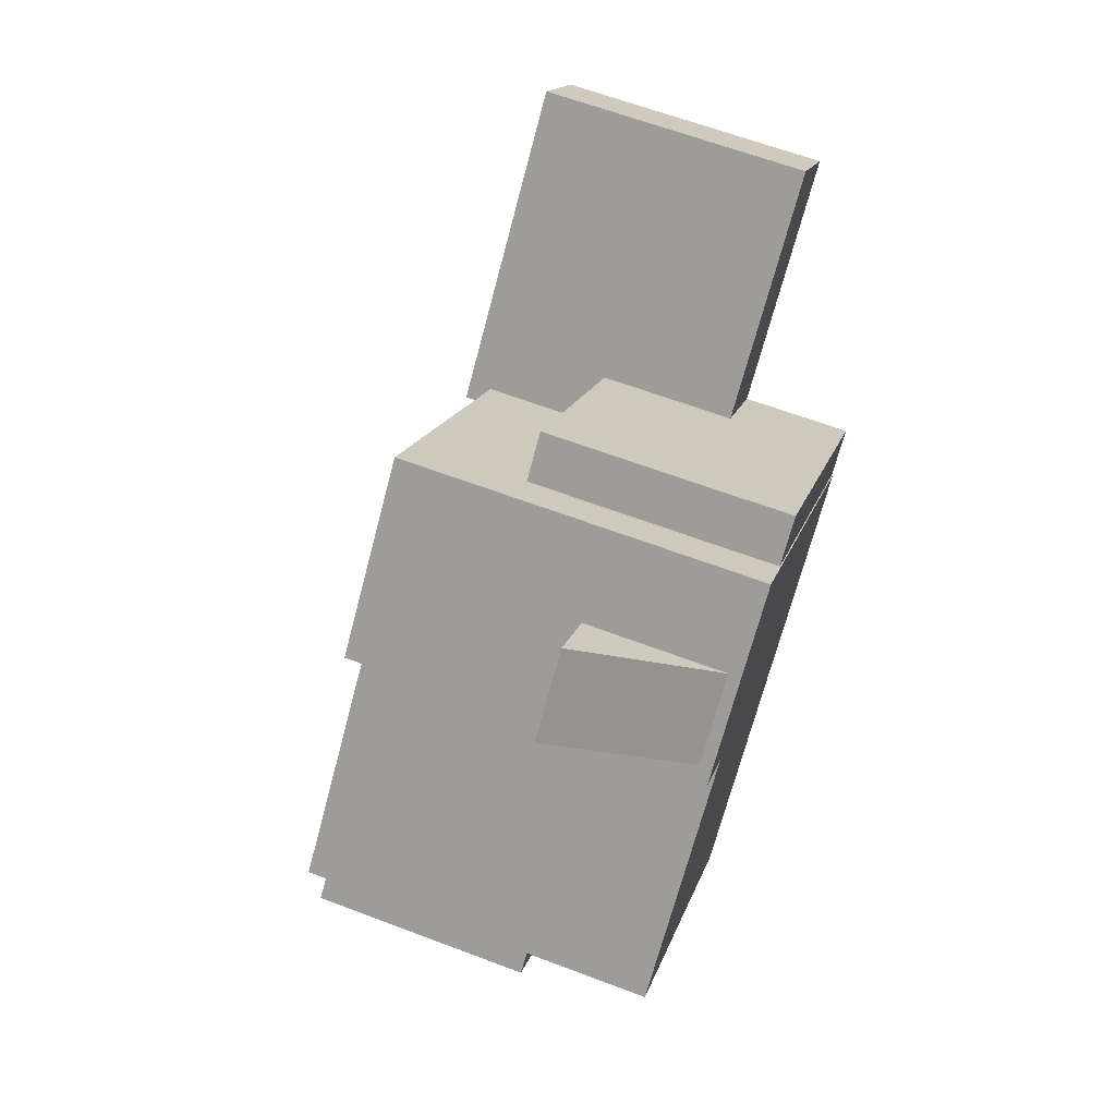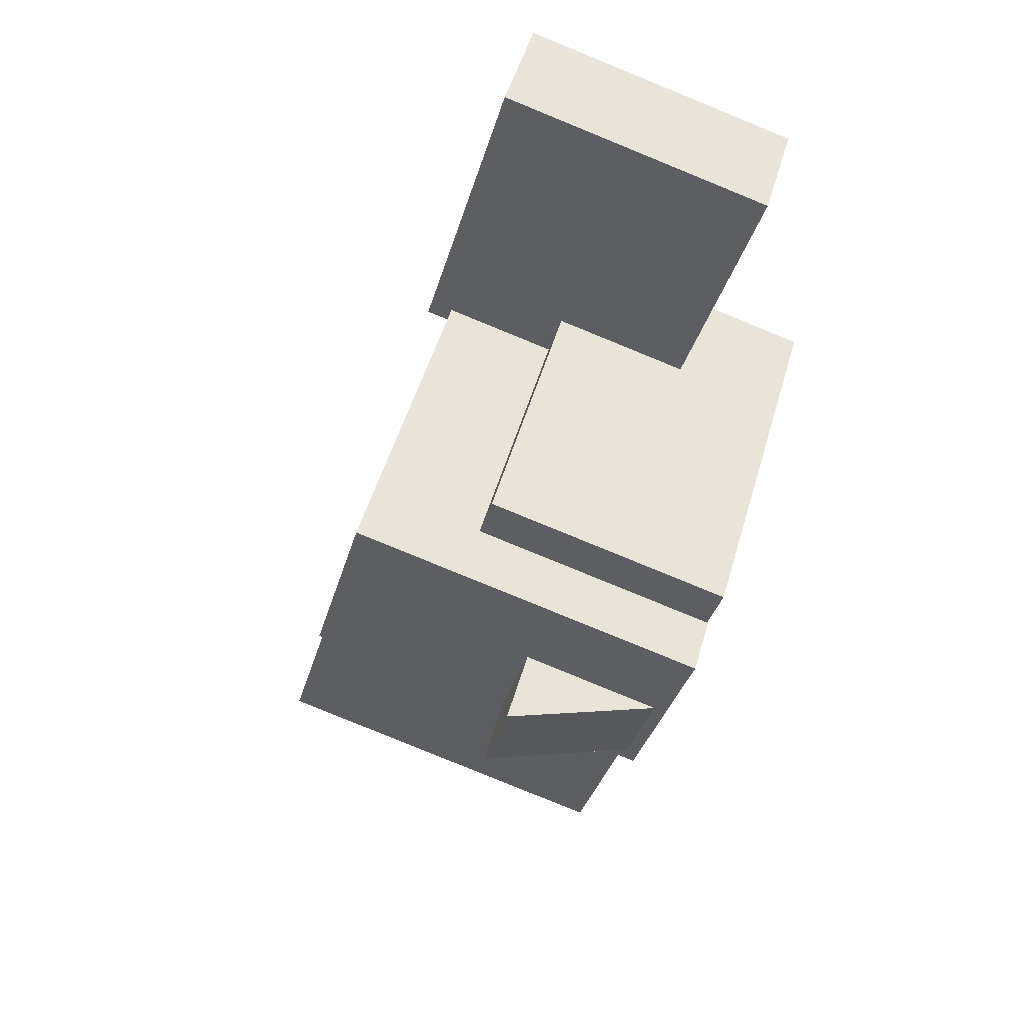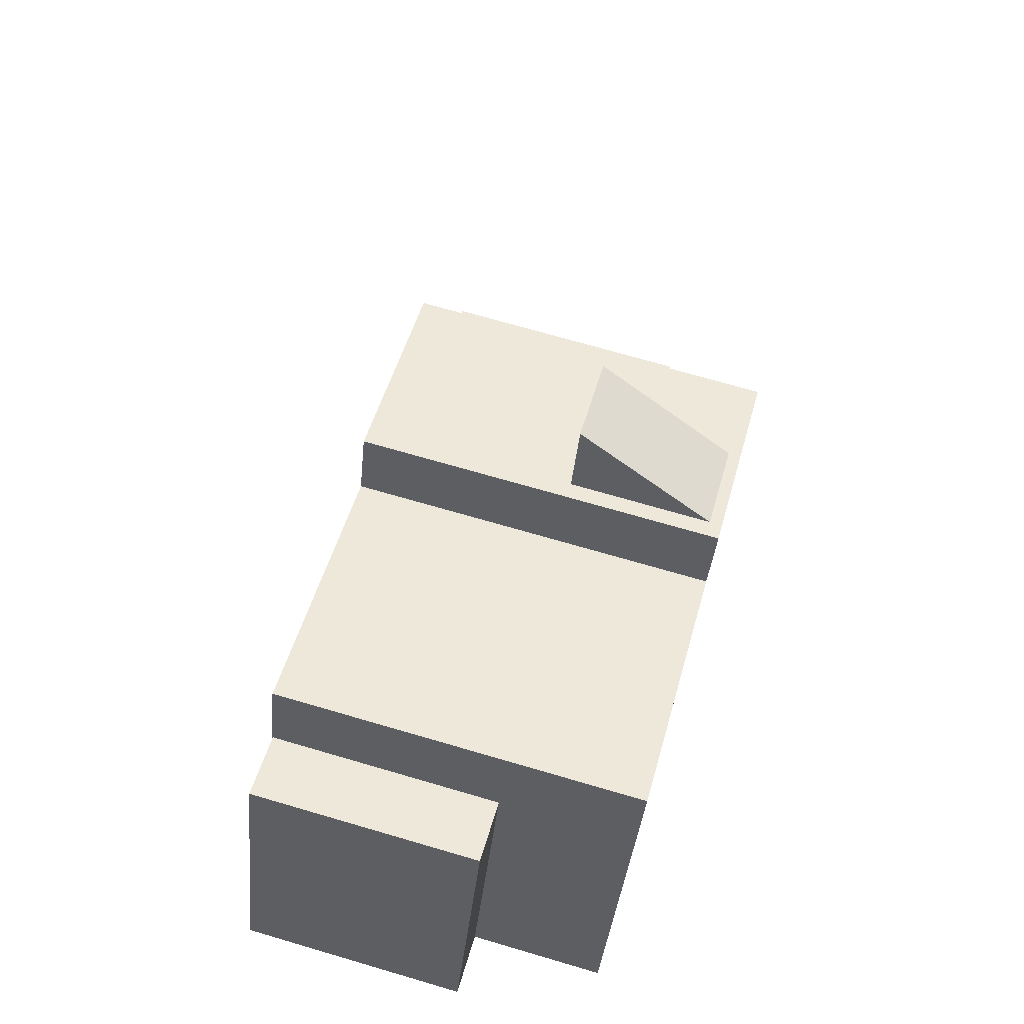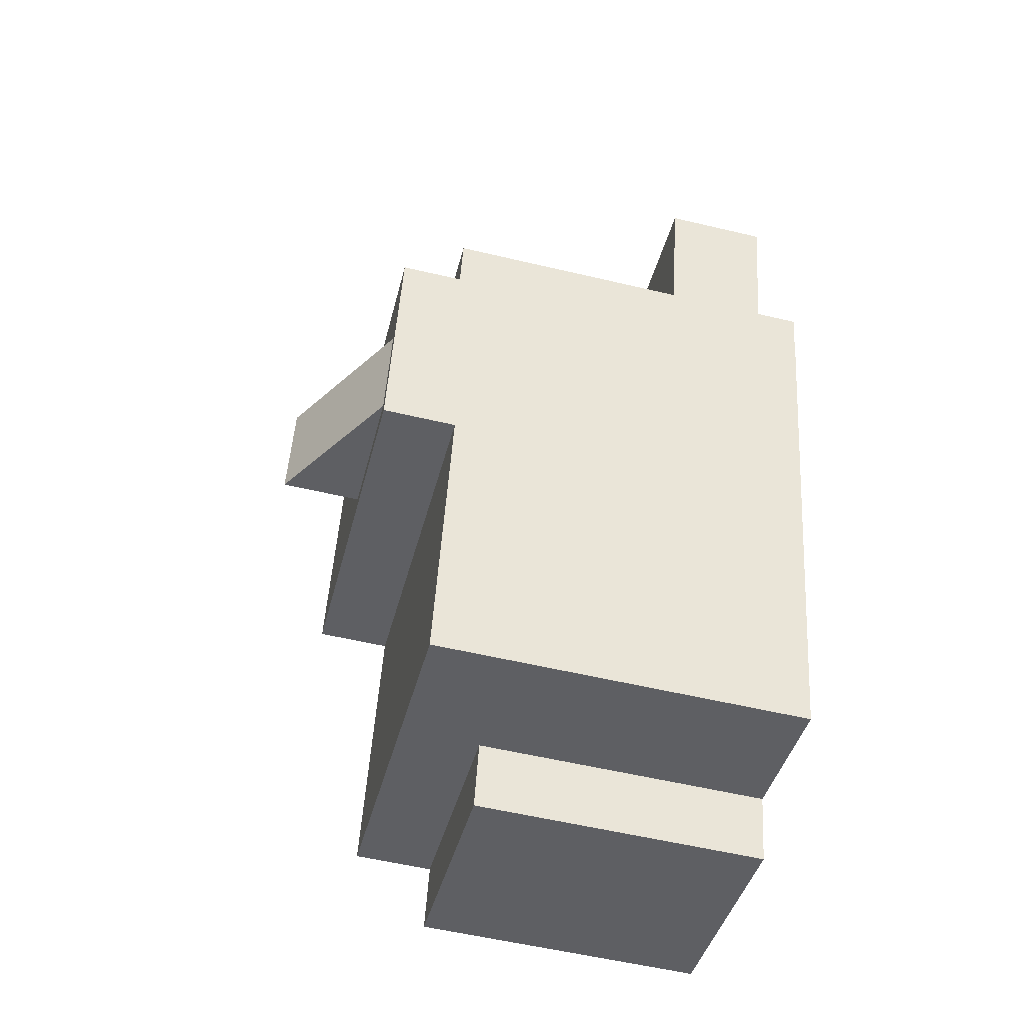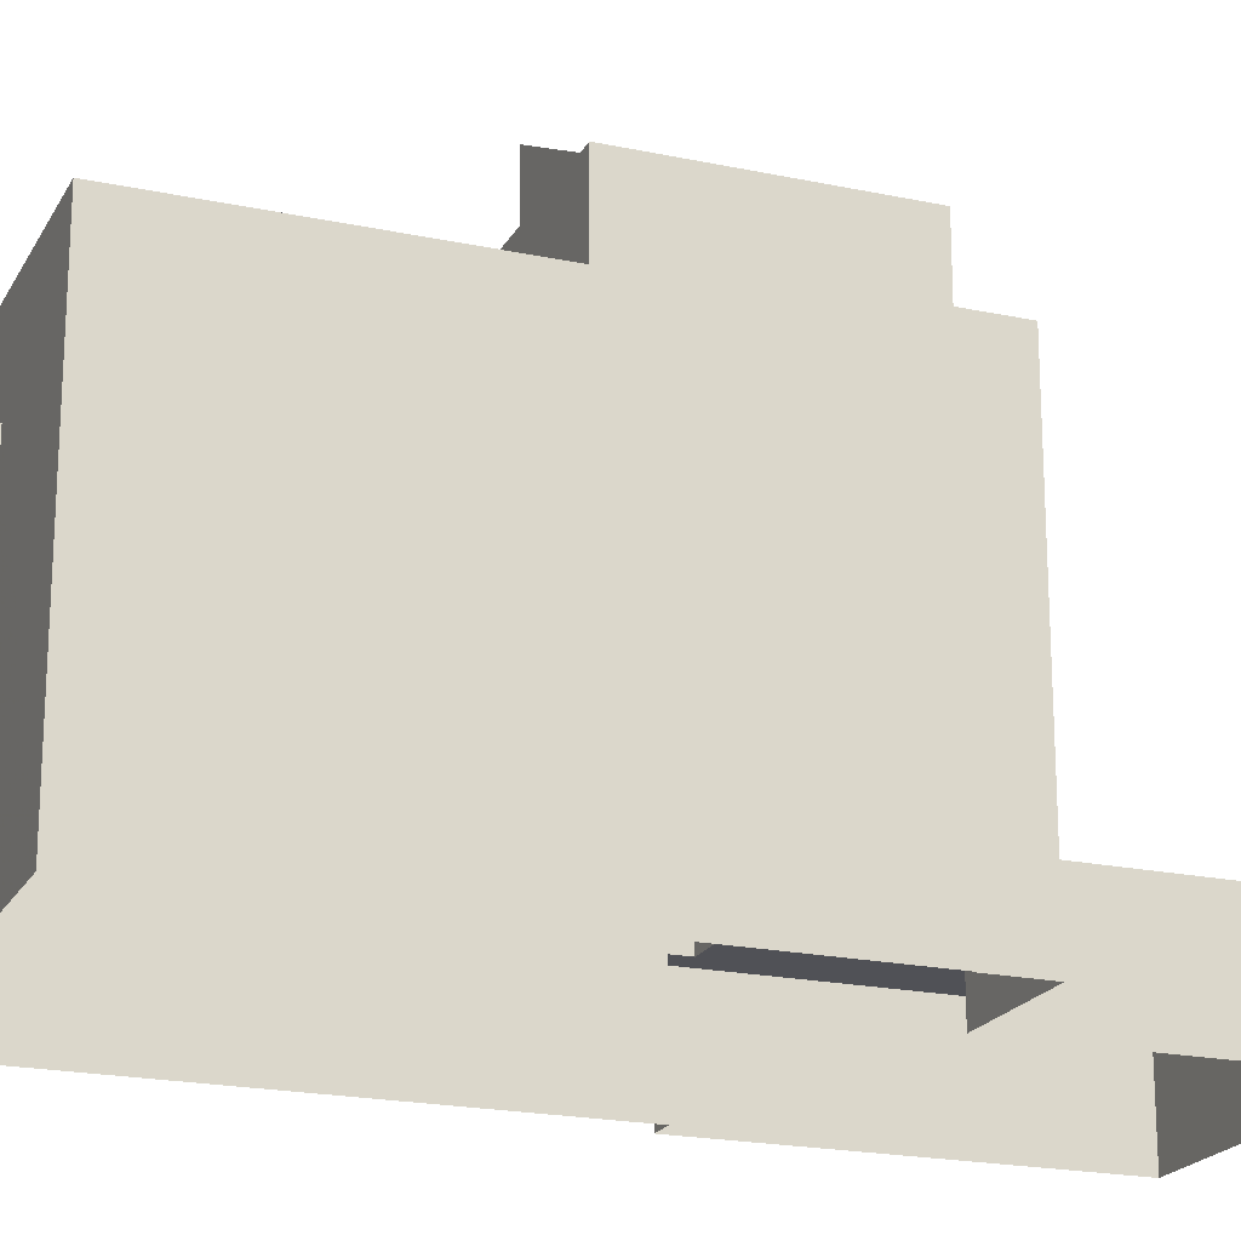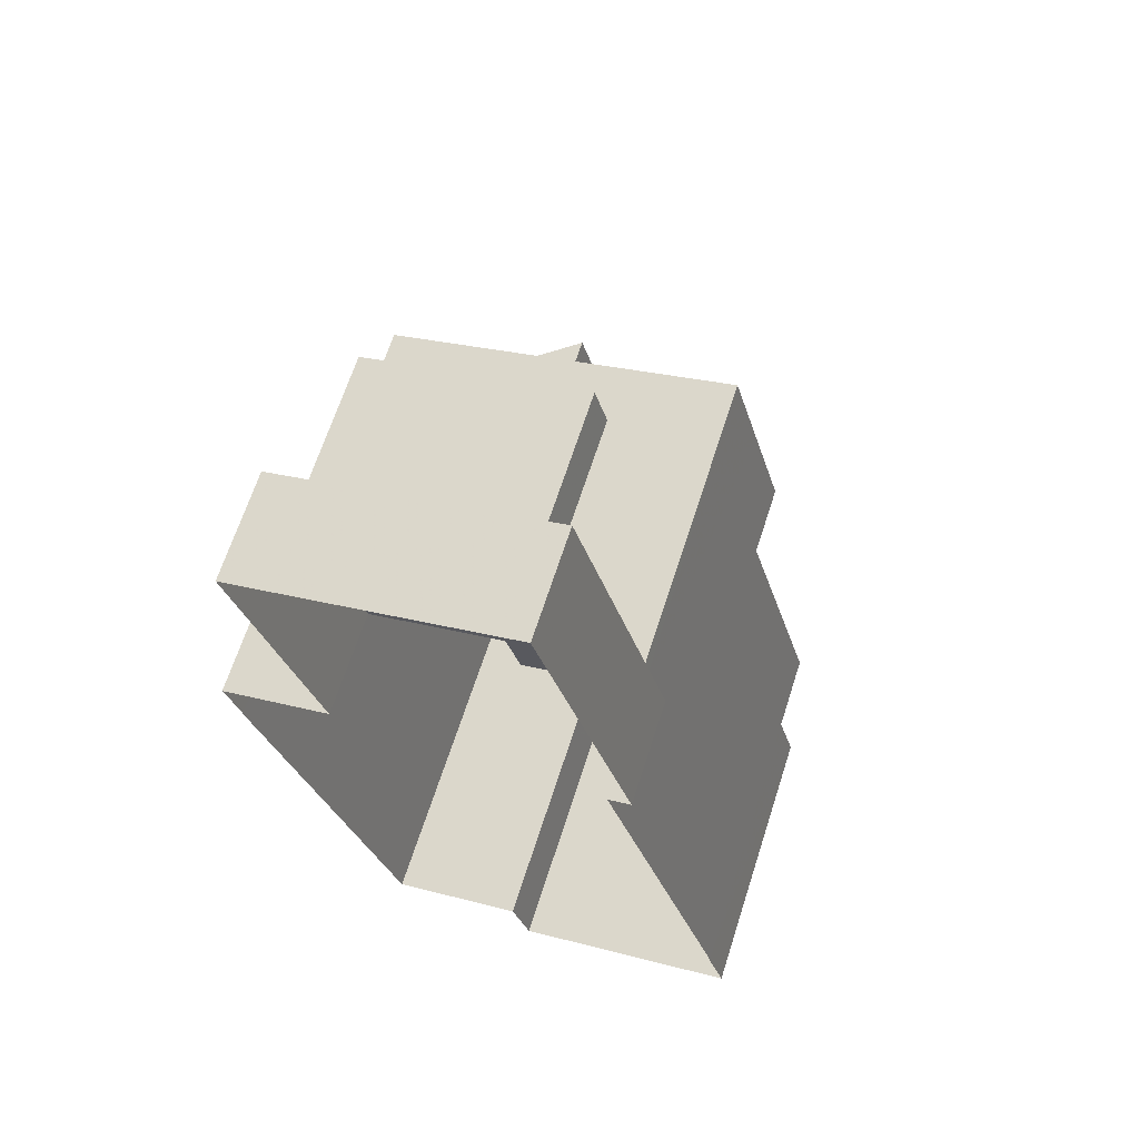
<metadata>
{"format":"obj","ext":"obj","renderer":"f3d","projection":"perspective","resolution":1024,"background":"white","views":[{"elev":16.0,"azim":14.3,"up":"+Y"},{"elev":51.3,"azim":16.1,"up":"+Y"},{"elev":-39.0,"azim":-5.6,"up":"+Y"},{"elev":-56.5,"azim":76.1,"up":"+Y"},{"elev":-20.4,"azim":53.4,"up":"+Z"},{"elev":66.7,"azim":-162.1,"up":"+Y"}]}
</metadata>
<code>
v 1.312e+04 -1.516e+04 20.19
v 1.312e+04 -1.516e+04 20.19
v 1.312e+04 -1.516e+04 20.19
v 1.312e+04 -1.517e+04 20.19
v 1.311e+04 -1.517e+04 20.19
v 1.312e+04 -1.517e+04 20.19
v 1.312e+04 -1.516e+04 20.19
v 1.312e+04 -1.516e+04 20.19
v 1.311e+04 -1.517e+04 20.19
v 1.311e+04 -1.517e+04 20.19
v 1.312e+04 -1.516e+04 20.19
v 1.312e+04 -1.517e+04 20.19
v 1.312e+04 -1.516e+04 20.19
v 1.312e+04 -1.516e+04 20.19
v 1.312e+04 -1.517e+04 28.7
v 1.312e+04 -1.517e+04 30.23
v 1.312e+04 -1.517e+04 30.23
v 1.312e+04 -1.517e+04 28.7
v 1.312e+04 -1.516e+04 28.7
v 1.312e+04 -1.516e+04 28.7
v 1.312e+04 -1.517e+04 28.7
v 1.312e+04 -1.517e+04 28.7
v 1.312e+04 -1.516e+04 28.7
v 1.312e+04 -1.517e+04 28.7
v 1.312e+04 -1.516e+04 28.7
v 1.312e+04 -1.517e+04 28.7
v 1.312e+04 -1.517e+04 28.7
v 1.312e+04 -1.516e+04 22.24
v 1.312e+04 -1.516e+04 22.24
v 1.312e+04 -1.516e+04 22.24
v 1.312e+04 -1.516e+04 22.24
v 1.312e+04 -1.516e+04 22.24
v 1.312e+04 -1.516e+04 22.24
v 1.312e+04 -1.516e+04 22.24
v 1.312e+04 -1.516e+04 22.24
v 1.312e+04 -1.516e+04 27.53
v 1.312e+04 -1.516e+04 27.53
v 1.312e+04 -1.516e+04 27.53
v 1.312e+04 -1.516e+04 27.53
v 1.312e+04 -1.517e+04 27.29
v 1.311e+04 -1.517e+04 27.29
v 1.312e+04 -1.517e+04 27.29
v 1.312e+04 -1.517e+04 27.29
v 1.312e+04 -1.517e+04 25.77
v 1.311e+04 -1.517e+04 25.77
v 1.312e+04 -1.517e+04 25.77
v 1.311e+04 -1.517e+04 25.77
f 1 2 3
f 4 5 6
f 2 7 8
f 9 10 3
f 9 6 5
f 6 11 12
f 11 13 12
f 8 14 11
f 2 8 3
f 6 9 3
f 6 8 11
f 3 8 6
f 15 16 17
f 18 15 17
f 19 20 21
f 22 19 15
f 20 23 21
f 19 21 15
f 21 23 24
f 19 22 25
f 23 26 24
f 25 22 27
f 24 26 27
f 22 15 18
f 18 24 27
f 22 18 27
f 28 29 30
f 31 32 30
f 33 31 34
f 30 29 35
f 34 31 35
f 31 30 35
f 36 37 38
f 39 36 38
f 40 41 42
f 40 43 41
f 44 45 46
f 44 47 45
f 24 18 17
f 21 17 16
f 21 24 17
f 15 21 16
f 13 11 36
f 20 39 31
f 31 39 32
f 13 36 25
f 36 19 25
f 39 20 19
f 39 19 36
f 40 27 26
f 43 40 26
f 28 7 29
f 28 8 7
f 3 34 1
f 3 33 34
f 34 2 1
f 34 35 2
f 35 7 2
f 35 29 7
f 30 38 28
f 8 28 14
f 14 28 37
f 28 38 37
f 36 14 37
f 36 11 14
f 30 39 38
f 30 32 39
f 27 40 25
f 25 40 13
f 13 40 12
f 40 42 12
f 6 12 44
f 12 42 44
f 9 47 10
f 44 42 41
f 47 44 41
f 10 47 41
f 33 20 31
f 26 23 43
f 23 20 33
f 33 3 10
f 43 10 41
f 43 23 33
f 43 33 10
f 6 46 4
f 6 44 46
f 45 5 4
f 46 45 4
f 9 5 45
f 47 9 45

</code>
